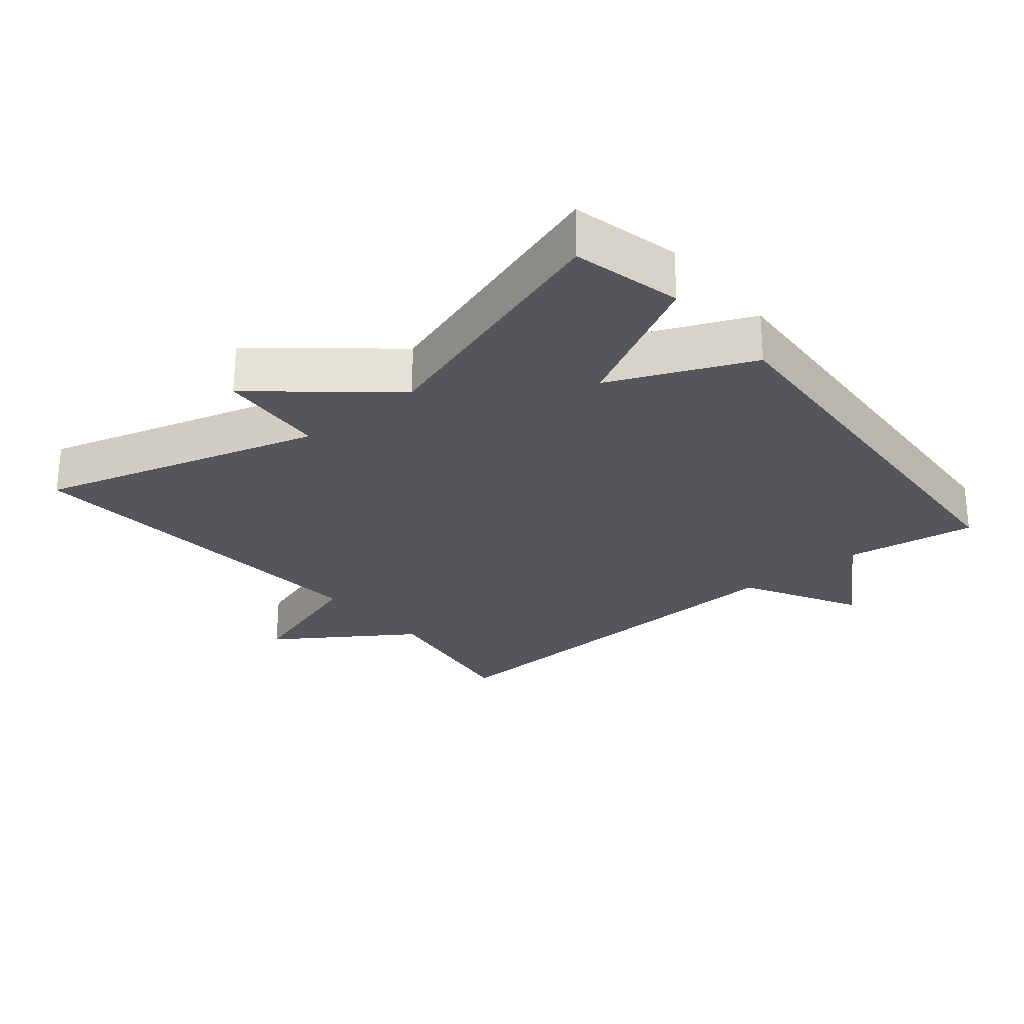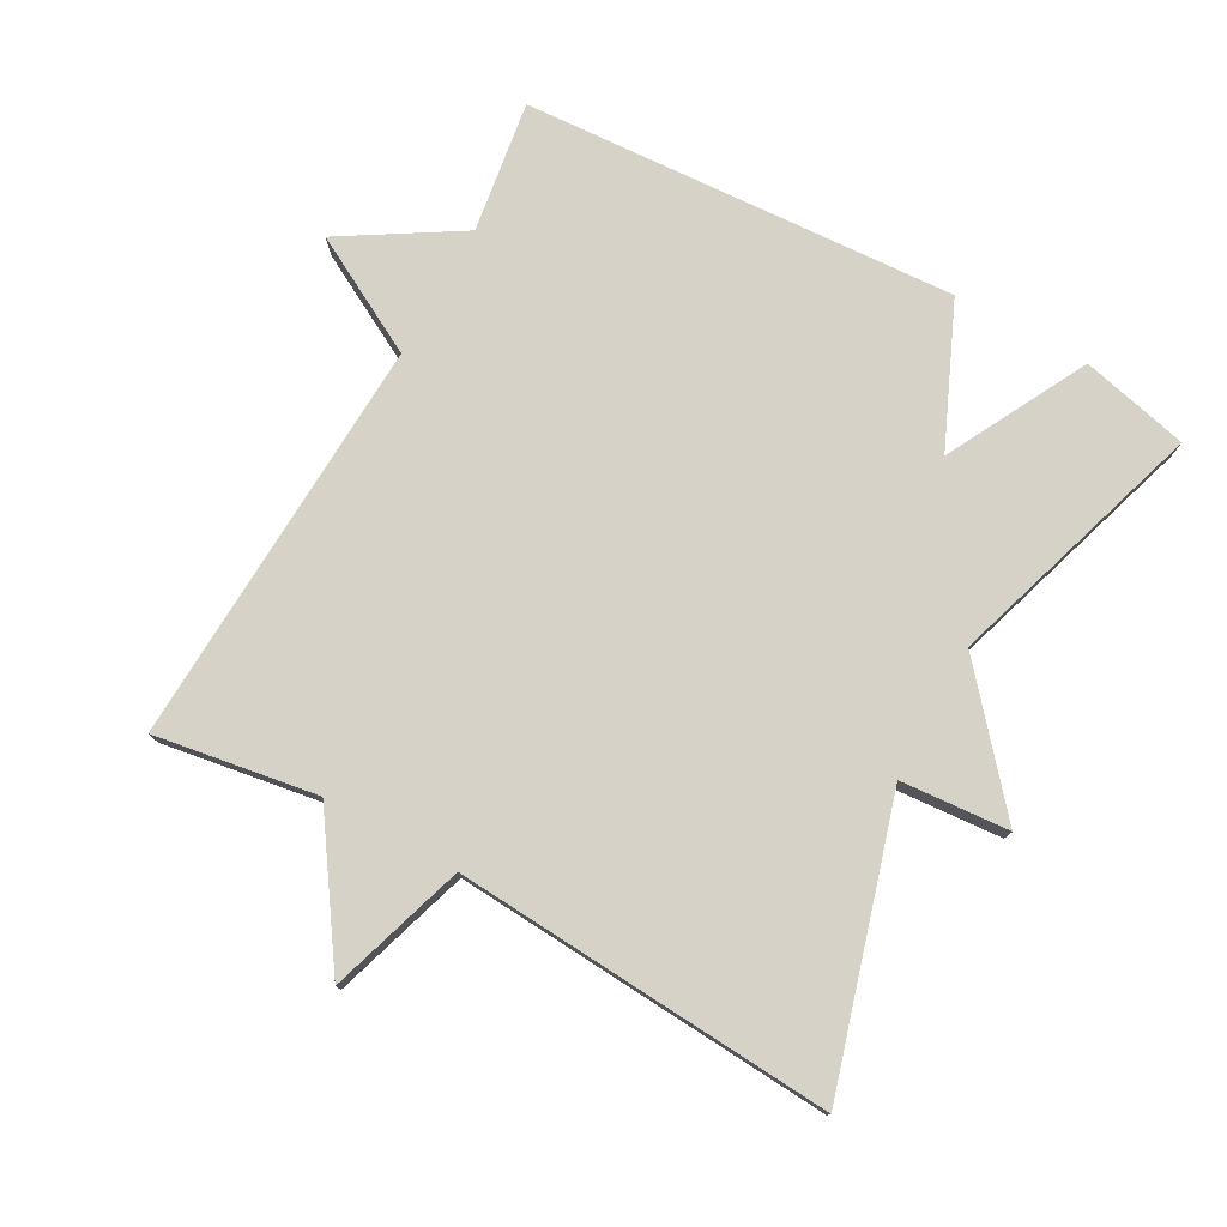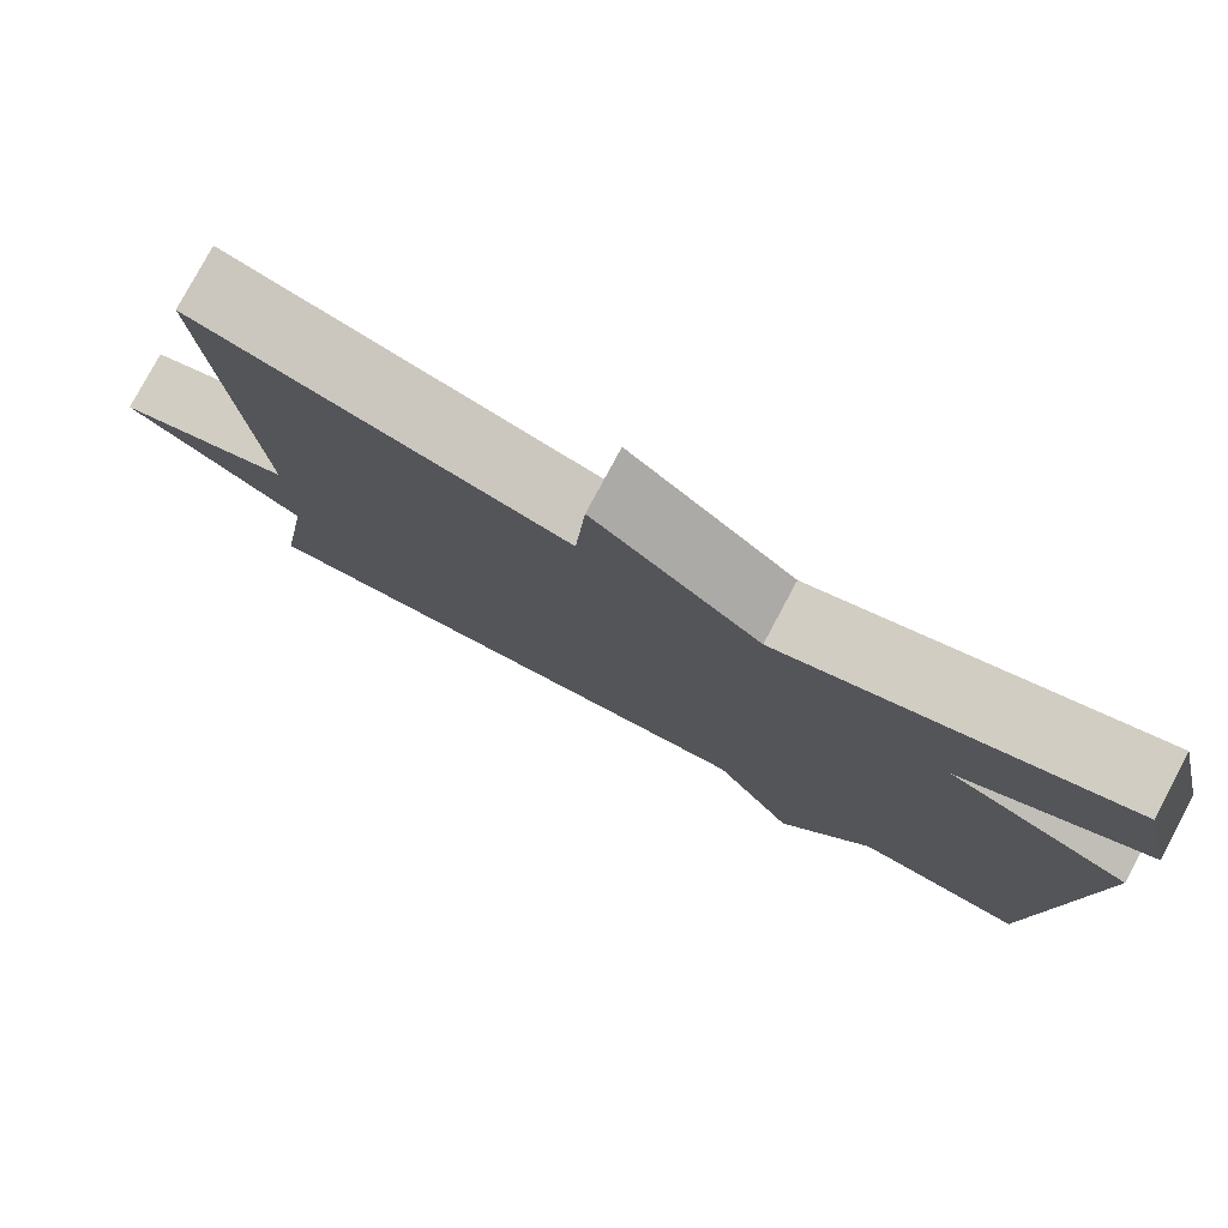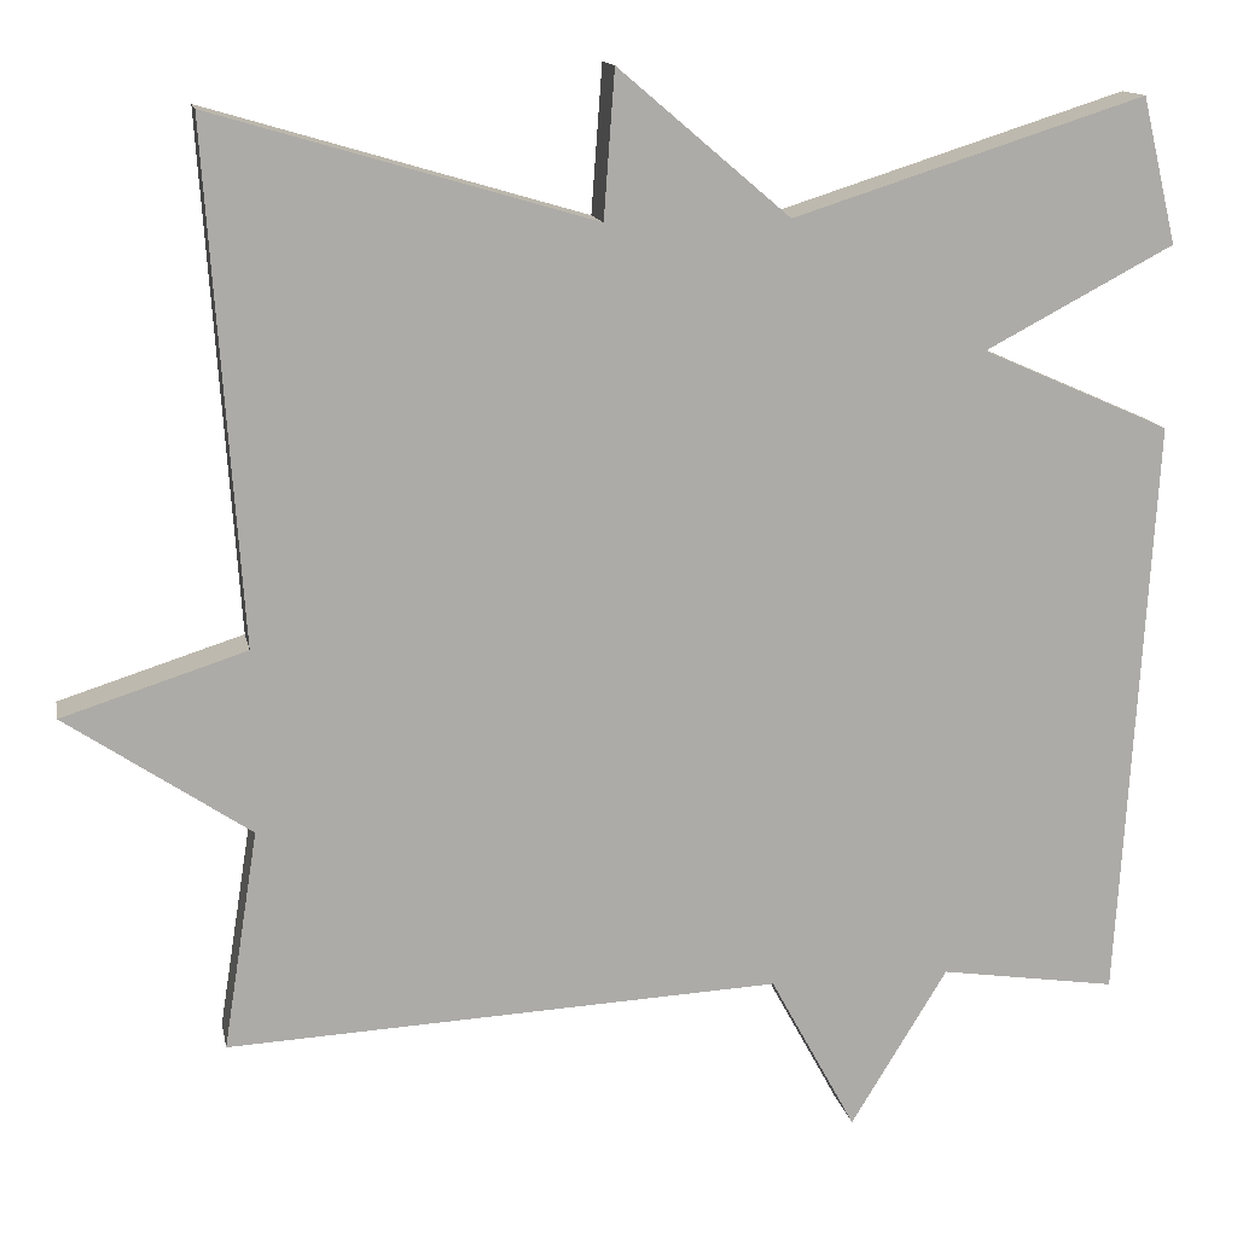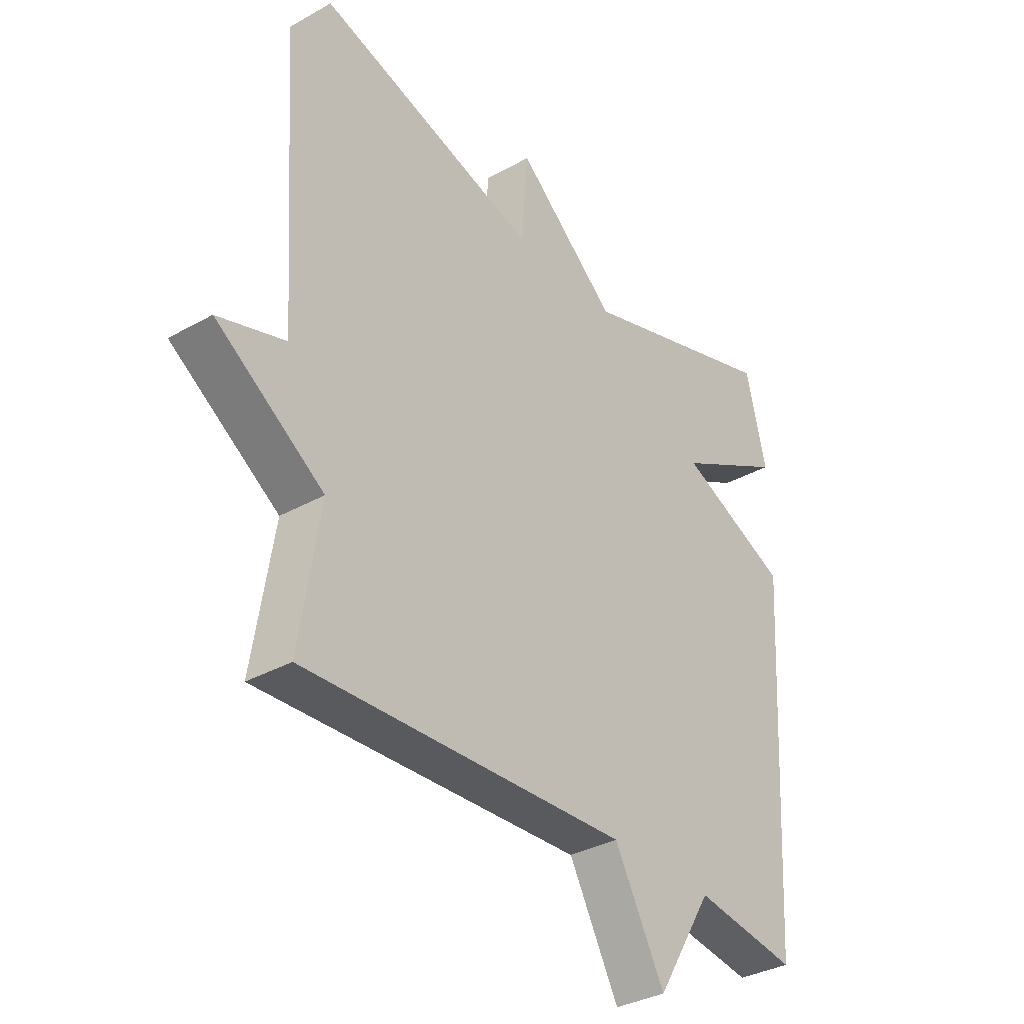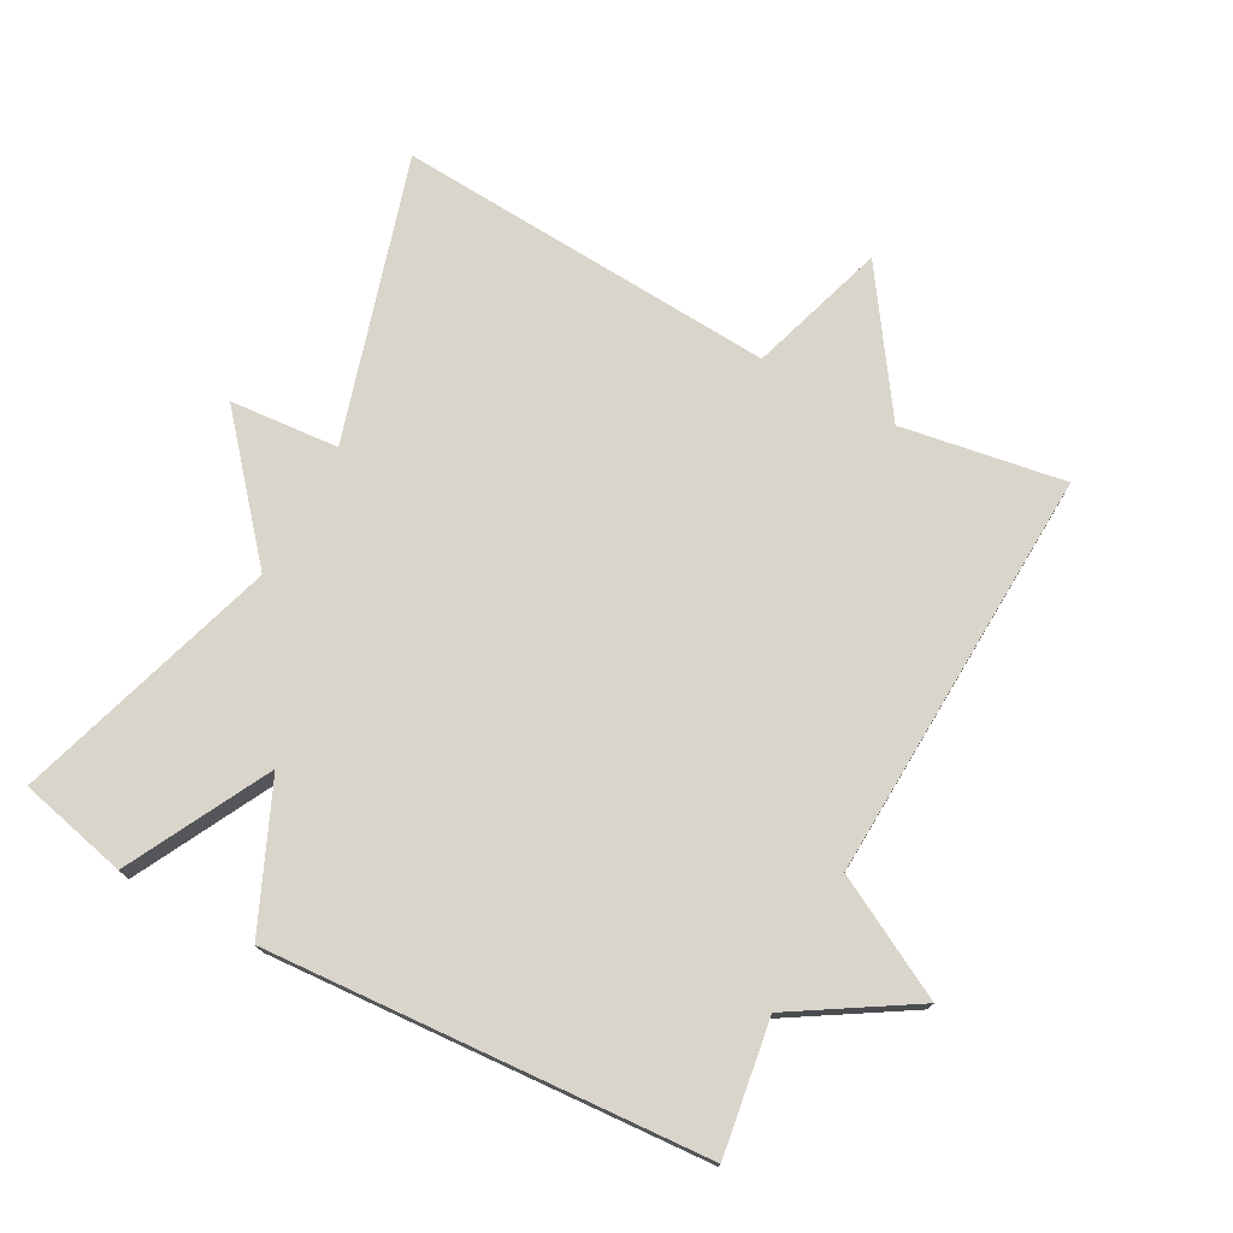
<metadata>
{"format":"obj","ext":"obj","renderer":"f3d","projection":"perspective","resolution":1024,"background":"white","views":[{"elev":-26.3,"azim":39.7,"up":"+Y"},{"elev":77.4,"azim":-61.1,"up":"+Y"},{"elev":78.8,"azim":28.1,"up":"+Z"},{"elev":13.8,"azim":-11.0,"up":"+Z"},{"elev":-34.2,"azim":-52.7,"up":"+Z"},{"elev":74.6,"azim":118.2,"up":"+Y"}]}
</metadata>
<code>
v 0.5 0.07 -0.5
v 0.306 0.07 -0.471
v 0.2 0.07 -0.644
v 0.106 0.07 -0.471
v -0.5 0.07 -0.5
v -0.462 0.07 -0.26
v -0.663 0.07 -0.124
v -0.462 0.07 -0.06
v -0.5 0.07 0.5
v -0.085 0.07 0.378
v -0.073 0.07 0.538
v 0.115 0.07 0.378
v 0.5 0.07 0.5
v 0.538 0.07 0.341
v 0.331 0.07 0.232
v 0.538 0.07 0.141
v 0.5 0 -0.5
v 0.306 0 -0.471
v 0.2 0 -0.644
v 0.106 0 -0.471
v -0.5 0 -0.5
v -0.462 0 -0.26
v -0.663 0 -0.124
v -0.462 0 -0.06
v -0.5 0 0.5
v -0.085 0 0.378
v -0.073 0 0.538
v 0.115 0 0.378
v 0.5 0 0.5
v 0.538 0 0.341
v 0.331 0 0.232
v 0.538 0 0.141
f 15 16 1 2
f 12 13 14 15
f 2 3 4
f 15 2 4
f 12 15 4
f 10 11 12 4
f 8 9 10 4
f 6 7 8 4
f 4 5 6
f 18 17 32 31
f 31 30 29 28
f 20 19 18
f 20 18 31
f 20 31 28
f 20 28 27 26
f 20 26 25 24
f 20 24 23 22
f 22 21 20
f 1 17 18 2
f 2 18 19 3
f 3 19 20 4
f 4 20 21 5
f 5 21 22 6
f 6 22 23 7
f 7 23 24 8
f 8 24 25 9
f 9 25 26 10
f 10 26 27 11
f 11 27 28 12
f 12 28 29 13
f 13 29 30 14
f 14 30 31 15
f 15 31 32 16
f 16 32 17 1

</code>
